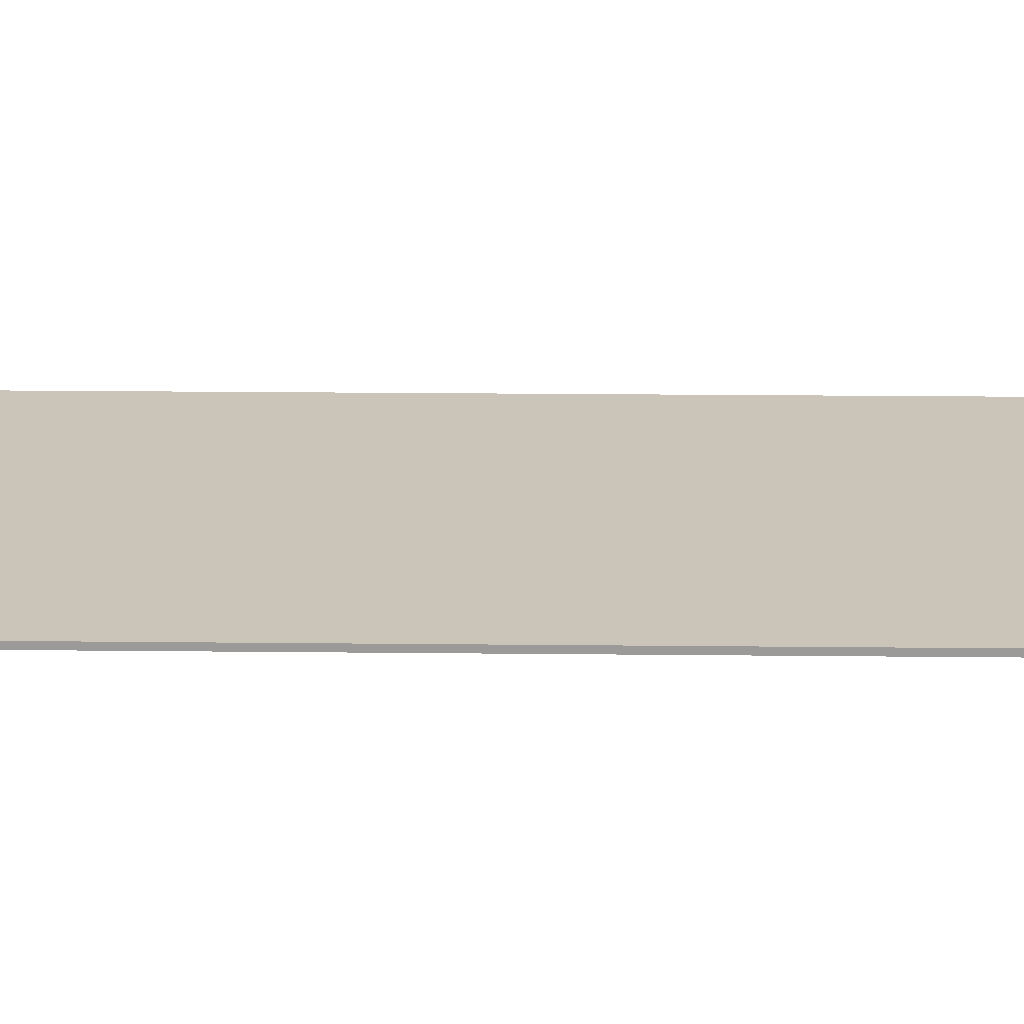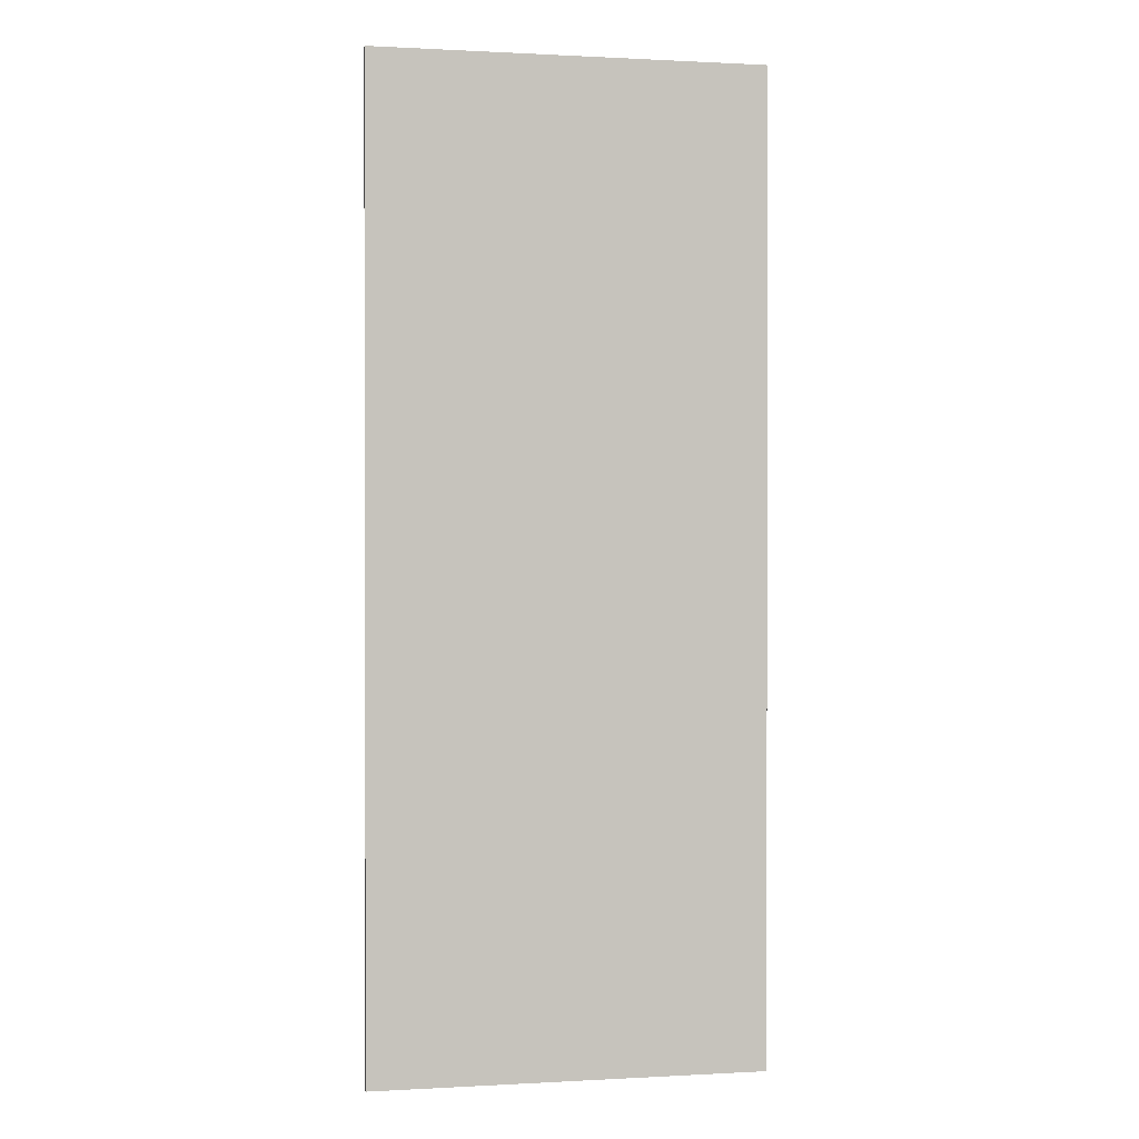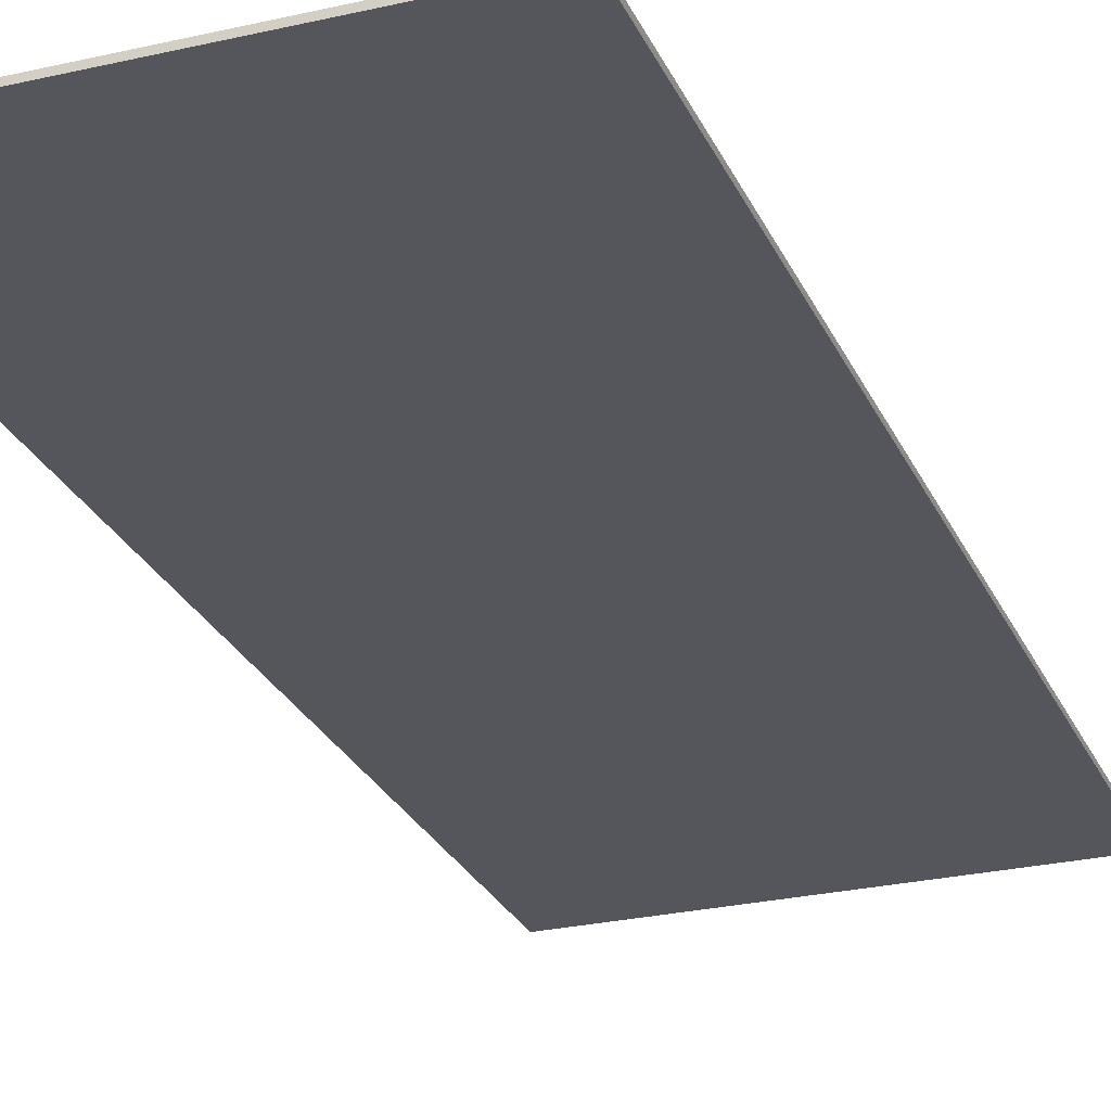
<metadata>
{"format":"obj","ext":"obj","renderer":"f3d","projection":"perspective","resolution":1024,"background":"white","views":[{"elev":20.5,"azim":91.1,"up":"+Y"},{"elev":0.5,"azim":168.3,"up":"+Z"},{"elev":-26.2,"azim":-159.9,"up":"+Y"}]}
</metadata>
<code>
v 0.5 0 1.25
v 0.5 0 -1.25
v -0.5 0 -1.25
v -0.5 0 1.25
v -0.5 -0.0125 1.25
v 0.5 -0.0125 1.25
v 0.5 0 1.25
v -0.5 0 1.25
v -0.5 -0.0125 -1.25
v -0.5 -0.0125 1.25
v -0.5 0 1.25
v -0.5 0 -1.25
v 0.5 -0.0125 -1.25
v -0.5 -0.0125 -1.25
v -0.5 0 -1.25
v 0.5 0 -1.25
v 0.5 -0.0125 1.25
v 0.5 -0.0125 -1.25
v 0.5 0 -1.25
v 0.5 0 1.25
v 0.28 -0.0125 -0.055
v 0.325 -0.0125 -0.055
v 0.3118 -0.0125 -0.02318
v 0.28 -0.0125 -0.055
v 0.3118 -0.0125 -0.02318
v 0.28 -0.0125 -0.01
v 0.28 -0.0125 -0.055
v 0.28 -0.0125 -0.01
v 0.2482 -0.0125 -0.02318
v 0.28 -0.0125 -0.055
v 0.2482 -0.0125 -0.02318
v 0.235 -0.0125 -0.055
v 0.28 -0.0125 -0.055
v 0.235 -0.0125 -0.055
v 0.2482 -0.0125 -0.08682
v 0.28 -0.0125 -0.055
v 0.2482 -0.0125 -0.08682
v 0.28 -0.0125 -0.1
v 0.28 -0.0125 -0.055
v 0.28 -0.0125 -0.1
v 0.3118 -0.0125 -0.08682
v 0.28 -0.0125 -0.055
v 0.3118 -0.0125 -0.08682
v 0.325 -0.0125 -0.055
v 0.325 -0.0125 -0.01
v 0.3118 -0.0125 -0.02318
v 0.325 -0.0125 -0.055
v 0.325 -0.0125 -0.01
v 0.28 -0.0125 -0.01
v 0.3118 -0.0125 -0.02318
v 0.235 -0.0125 -0.01
v 0.2482 -0.0125 -0.02318
v 0.28 -0.0125 -0.01
v 0.235 -0.0125 -0.01
v 0.235 -0.0125 -0.055
v 0.2482 -0.0125 -0.02318
v 0.235 -0.0125 -0.1
v 0.2482 -0.0125 -0.08682
v 0.235 -0.0125 -0.055
v 0.235 -0.0125 -0.1
v 0.28 -0.0125 -0.1
v 0.2482 -0.0125 -0.08682
v 0.325 -0.0125 -0.1
v 0.3118 -0.0125 -0.08682
v 0.28 -0.0125 -0.1
v 0.325 -0.0125 -0.1
v 0.325 -0.0125 -0.055
v 0.3118 -0.0125 -0.08682
v -0.265 -0.0125 1.015
v -0.285 -0.0125 1.005
v -0.285 -0.0125 0.985
v -0.265 -0.0125 0.975
v -0.07 -0.0125 1.03
v -0.265 -0.0125 1.015
v -0.265 -0.0125 0.975
v -0.04 -0.0125 0.985
v 0.25 -0.0125 1.03
v -0.07 -0.0125 1.03
v -0.04 -0.0125 0.985
v 0.24 -0.0125 0.985
v 0.39 -0.0125 1.01
v 0.25 -0.0125 1.03
v 0.24 -0.0125 0.985
v 0.39 -0.0125 0.98
v 0.39 -0.0125 1.01
v 0.39 -0.0125 0.98
v 0.405 -0.0125 0.995
v -0.265 -0.0125 1.11
v -0.285 -0.0125 1.1
v -0.285 -0.0125 1.08
v -0.265 -0.0125 1.07
v -0.07 -0.0125 1.125
v -0.265 -0.0125 1.11
v -0.265 -0.0125 1.07
v -0.04 -0.0125 1.08
v 0.25 -0.0125 1.125
v -0.07 -0.0125 1.125
v -0.04 -0.0125 1.08
v 0.24 -0.0125 1.08
v 0.39 -0.0125 1.105
v 0.25 -0.0125 1.125
v 0.24 -0.0125 1.08
v 0.39 -0.0125 1.075
v 0.39 -0.0125 1.105
v 0.39 -0.0125 1.075
v 0.405 -0.0125 1.09
v -0.265 -0.0125 0.915
v -0.285 -0.0125 0.905
v -0.285 -0.0125 0.885
v -0.265 -0.0125 0.875
v -0.07 -0.0125 0.93
v -0.265 -0.0125 0.915
v -0.265 -0.0125 0.875
v -0.04 -0.0125 0.885
v 0.25 -0.0125 0.93
v -0.07 -0.0125 0.93
v -0.04 -0.0125 0.885
v 0.24 -0.0125 0.885
v 0.39 -0.0125 0.91
v 0.25 -0.0125 0.93
v 0.24 -0.0125 0.885
v 0.39 -0.0125 0.88
v 0.39 -0.0125 0.91
v 0.39 -0.0125 0.88
v 0.405 -0.0125 0.895
v 0.28 -0.0125 -0.01
v 0.28 -0.0125 0.02
v 0.2515 -0.0125 0.0145
v 0.235 -0.0125 -0.01
v 0.235 -0.0125 -0.01
v 0.2515 -0.0125 0.0145
v 0.227 -0.0125 -0.002
v 0.2105 -0.0125 -0.0265
v 0.235 -0.0125 -0.055
v 0.235 -0.0125 -0.01
v 0.2105 -0.0125 -0.0265
v 0.205 -0.0125 -0.055
v 0.235 -0.0125 -0.055
v 0.205 -0.0125 -0.055
v 0.2105 -0.0125 -0.0835
v 0.235 -0.0125 -0.1
v 0.235 -0.0125 -0.1
v 0.2105 -0.0125 -0.0835
v 0.227 -0.0125 -0.108
v 0.24 -0.0125 -0.12
v 0.28 -0.0125 -0.1
v 0.235 -0.0125 -0.1
v 0.24 -0.0125 -0.12
v 0.32 -0.0125 -0.12
v 0.325 -0.0125 -0.1
v 0.28 -0.0125 -0.1
v 0.32 -0.0125 -0.12
v 0.333 -0.0125 -0.108
v 0.325 -0.0125 -0.1
v 0.333 -0.0125 -0.108
v 0.3495 -0.0125 -0.0835
v 0.325 -0.0125 -0.055
v 0.325 -0.0125 -0.055
v 0.3495 -0.0125 -0.0835
v 0.355 -0.0125 -0.055
v 0.3495 -0.0125 -0.0265
v 0.325 -0.0125 -0.01
v 0.325 -0.0125 -0.055
v 0.3495 -0.0125 -0.0265
v 0.333 -0.0125 -0.002
v 0.325 -0.0125 -0.01
v 0.333 -0.0125 -0.002
v 0.3085 -0.0125 0.0145
v 0.28 -0.0125 -0.01
v 0.28 -0.0125 0.02
v 0.28 -0.0125 -0.01
v 0.3085 -0.0125 0.0145
v 0.32 -0.0125 -0.12
v 0.24 -0.0125 -0.12
v 0.24 -0.0125 -0.17
v 0.32 -0.0125 -0.17
v 0.32 -0.0125 -0.17
v 0.24 -0.0125 -0.17
v 0.25 -0.0125 -0.185
v 0.31 -0.0125 -0.185
v 0.244 -0.0125 0.375
v 0.315 -0.0125 0.425
v 0.244 -0.0125 0.475
v 0.1485 -0.0125 0.506
v 0.2185 -0.0125 0.558
v 0.1485 -0.0125 0.506
v 0.244 -0.0125 0.475
v 0.09 -0.0125 0.425
v 0.244 -0.0125 0.375
v 0.1485 -0.0125 0.506
v 0.0615 -0.0125 0.5075
v 0.1485 -0.0125 0.344
v 0.244 -0.0125 0.375
v 0.09 -0.0125 0.425
v 0.0615 -0.0125 0.3425
v 0.244 -0.0125 0.375
v 0.1485 -0.0125 0.344
v 0.2185 -0.0125 0.292
v 0.0315 -0.0125 -0.023
v 0.16 -0.0125 0.08
v 0.0315 -0.0125 0.183
v -0.164 -0.0125 0.2465
v -0.0265 -0.0125 0.337
v -0.164 -0.0125 0.2465
v 0.0315 -0.0125 0.183
v -0.285 -0.0125 0.08
v 0.0315 -0.0125 -0.023
v -0.164 -0.0125 0.2465
v -0.3285 -0.0125 0.2385
v -0.164 -0.0125 -0.0865
v 0.0315 -0.0125 -0.023
v -0.285 -0.0125 0.08
v -0.3285 -0.0125 -0.0785
v 0.0315 -0.0125 -0.023
v -0.164 -0.0125 -0.0865
v -0.0265 -0.0125 -0.177
v 0.235 -0.0125 -0.62
v 0.03 -0.0125 -0.625
v 0.215 -0.0125 -0.65
v 0.365 -0.0125 -0.65
v 0.395 -0.0125 -0.6
v 0.235 -0.0125 -0.62
v 0.365 -0.0125 -0.65
v 0.5 -0.0125 -0.63
v 0.5 -0.0125 -0.58
v 0.395 -0.0125 -0.6
v 0.5 -0.0125 -0.63
v -0.5 -0.0125 -0.885
v -0.5 -0.0125 -1.11
v -0.36 -0.0125 -1.045
v -0.35 -0.0125 -0.84
v -0.35 -0.0125 -0.84
v -0.36 -0.0125 -1.045
v -0.17 -0.0125 -0.98
v -0.145 -0.0125 -0.81
v -0.145 -0.0125 -0.81
v -0.17 -0.0125 -0.98
v 0.065 -0.0125 -0.925
v 0.105 -0.0125 -0.795
v 0.105 -0.0125 -0.795
v 0.065 -0.0125 -0.925
v 0.295 -0.0125 -0.89
v 0.335 -0.0125 -0.78
v 0.335 -0.0125 -0.78
v 0.295 -0.0125 -0.89
v 0.5 -0.0125 -0.85
v 0.5 -0.0125 -0.75
v -0.5 -0.0125 -0.6
v -0.5 -0.0125 -0.885
v -0.35 -0.0125 -0.84
v -0.34 -0.0125 -0.59
v -0.34 -0.0125 -0.59
v -0.35 -0.0125 -0.84
v -0.145 -0.0125 -0.81
v -0.145 -0.0125 -0.595
v 0.03 -0.0125 -0.625
v -0.145 -0.0125 -0.595
v -0.145 -0.0125 -0.81
v 0.105 -0.0125 -0.795
v 0.215 -0.0125 -0.65
v 0.03 -0.0125 -0.625
v 0.105 -0.0125 -0.795
v 0.335 -0.0125 -0.78
v 0.365 -0.0125 -0.65
v 0.215 -0.0125 -0.65
v 0.335 -0.0125 -0.78
v 0.5 -0.0125 -0.75
v 0.5 -0.0125 -0.63
v 0.365 -0.0125 -0.65
v 0.5 -0.0125 -0.75
v -0.07 -0.0125 1.125
v 0.5 -0.0125 1.25
v -0.5 -0.0125 1.25
v -0.265 -0.0125 1.11
v -0.5 -0.0125 1.25
v -0.285 -0.0125 1.1
v -0.265 -0.0125 1.11
v -0.5 -0.0125 1.25
v -0.285 -0.0125 1.08
v -0.285 -0.0125 1.1
v -0.285 -0.0125 1.08
v -0.5 -0.0125 1.25
v -0.285 -0.0125 1.005
v -0.265 -0.0125 1.015
v -0.5 -0.0125 1.25
v -0.285 -0.0125 0.985
v -0.285 -0.0125 1.005
v -0.285 -0.0125 0.985
v -0.5 -0.0125 1.25
v -0.285 -0.0125 0.905
v -0.265 -0.0125 0.915
v -0.285 -0.0125 0.885
v -0.285 -0.0125 0.905
v -0.5 -0.0125 1.25
v -0.3285 -0.0125 0.2385
v -0.3285 -0.0125 0.2385
v -0.5 -0.0125 1.25
v -0.5 -0.0125 0
v -0.3285 -0.0125 -0.0785
v -0.3285 -0.0125 0.2385
v -0.3285 -0.0125 -0.0785
v -0.285 -0.0125 0.08
v -0.3285 -0.0125 -0.0785
v -0.5 -0.0125 0
v -0.5 -0.0125 -0.6
v -0.34 -0.0125 -0.59
v -0.164 -0.0125 -0.0865
v -0.3285 -0.0125 -0.0785
v -0.34 -0.0125 -0.59
v -0.145 -0.0125 -0.595
v -0.0265 -0.0125 -0.177
v -0.164 -0.0125 -0.0865
v -0.145 -0.0125 -0.595
v 0.03 -0.0125 -0.625
v 0.24 -0.0125 -0.17
v -0.0265 -0.0125 -0.177
v 0.03 -0.0125 -0.625
v 0.25 -0.0125 -0.185
v 0.25 -0.0125 -0.185
v 0.03 -0.0125 -0.625
v 0.235 -0.0125 -0.62
v 0.31 -0.0125 -0.185
v 0.31 -0.0125 -0.185
v 0.235 -0.0125 -0.62
v 0.395 -0.0125 -0.6
v 0.5 -0.0125 -0.58
v 0.32 -0.0125 -0.17
v 0.31 -0.0125 -0.185
v 0.5 -0.0125 -0.58
v 0.32 -0.0125 -0.12
v 0.32 -0.0125 -0.17
v 0.5 -0.0125 -0.58
v 0.333 -0.0125 -0.108
v 0.3495 -0.0125 -0.0835
v 0.333 -0.0125 -0.108
v 0.5 -0.0125 -0.58
v 0.355 -0.0125 -0.055
v 0.3495 -0.0125 -0.0835
v 0.5 -0.0125 -0.58
v 0.5 -0.0125 0
v 0.5 -0.0125 0
v 0.3495 -0.0125 -0.0265
v 0.355 -0.0125 -0.055
v 0.5 -0.0125 0
v 0.333 -0.0125 -0.002
v 0.3495 -0.0125 -0.0265
v 0.3085 -0.0125 0.0145
v 0.333 -0.0125 -0.002
v 0.5 -0.0125 0
v 0.315 -0.0125 0.425
v 0.39 -0.0125 0.88
v 0.315 -0.0125 0.425
v 0.5 -0.0125 0
v 0.405 -0.0125 0.895
v 0.244 -0.0125 0.475
v 0.315 -0.0125 0.425
v 0.39 -0.0125 0.88
v 0.2185 -0.0125 0.558
v 0.2185 -0.0125 0.558
v 0.39 -0.0125 0.88
v 0.24 -0.0125 0.885
v 0.1485 -0.0125 0.506
v 0.0615 -0.0125 0.5075
v 0.1485 -0.0125 0.506
v 0.24 -0.0125 0.885
v -0.04 -0.0125 0.885
v -0.0265 -0.0125 0.337
v 0.0615 -0.0125 0.5075
v -0.04 -0.0125 0.885
v -0.164 -0.0125 0.2465
v -0.164 -0.0125 0.2465
v -0.04 -0.0125 0.885
v -0.265 -0.0125 0.875
v -0.3285 -0.0125 0.2385
v -0.285 -0.0125 0.885
v -0.3285 -0.0125 0.2385
v -0.265 -0.0125 0.875
v 0.09 -0.0125 0.425
v 0.0615 -0.0125 0.5075
v -0.0265 -0.0125 0.337
v 0.0615 -0.0125 0.3425
v 0.0615 -0.0125 0.3425
v -0.0265 -0.0125 0.337
v 0.0315 -0.0125 0.183
v 0.1485 -0.0125 0.344
v 0.1485 -0.0125 0.344
v 0.0315 -0.0125 0.183
v 0.16 -0.0125 0.08
v 0.2185 -0.0125 0.292
v 0.2185 -0.0125 0.292
v 0.16 -0.0125 0.08
v 0.2515 -0.0125 0.0145
v 0.28 -0.0125 0.02
v 0.244 -0.0125 0.375
v 0.2185 -0.0125 0.292
v 0.28 -0.0125 0.02
v 0.3085 -0.0125 0.0145
v 0.315 -0.0125 0.425
v 0.244 -0.0125 0.375
v 0.3085 -0.0125 0.0145
v 0.16 -0.0125 0.08
v 0.227 -0.0125 -0.002
v 0.2515 -0.0125 0.0145
v 0.16 -0.0125 0.08
v 0.2105 -0.0125 -0.0265
v 0.227 -0.0125 -0.002
v 0.205 -0.0125 -0.055
v 0.2105 -0.0125 -0.0265
v 0.16 -0.0125 0.08
v 0.0315 -0.0125 -0.023
v 0.0315 -0.0125 -0.023
v 0.2105 -0.0125 -0.0835
v 0.205 -0.0125 -0.055
v 0.227 -0.0125 -0.108
v 0.2105 -0.0125 -0.0835
v 0.0315 -0.0125 -0.023
v -0.0265 -0.0125 -0.177
v 0.227 -0.0125 -0.108
v -0.0265 -0.0125 -0.177
v 0.24 -0.0125 -0.17
v 0.24 -0.0125 -0.12
v 0.405 -0.0125 0.895
v 0.5 -0.0125 0
v 0.5 -0.0125 1.25
v 0.405 -0.0125 0.995
v 0.405 -0.0125 0.895
v 0.405 -0.0125 0.995
v 0.39 -0.0125 0.98
v 0.39 -0.0125 0.91
v 0.39 -0.0125 0.91
v 0.39 -0.0125 0.98
v 0.24 -0.0125 0.985
v 0.25 -0.0125 0.93
v 0.25 -0.0125 0.93
v 0.24 -0.0125 0.985
v -0.04 -0.0125 0.985
v -0.07 -0.0125 0.93
v -0.07 -0.0125 0.93
v -0.04 -0.0125 0.985
v -0.265 -0.0125 0.975
v -0.265 -0.0125 0.915
v -0.285 -0.0125 0.985
v -0.265 -0.0125 0.915
v -0.265 -0.0125 0.975
v 0.5 -0.0125 1.25
v 0.405 -0.0125 1.09
v 0.405 -0.0125 0.995
v 0.405 -0.0125 0.995
v 0.405 -0.0125 1.09
v 0.39 -0.0125 1.075
v 0.39 -0.0125 1.01
v 0.25 -0.0125 1.03
v 0.39 -0.0125 1.01
v 0.39 -0.0125 1.075
v 0.24 -0.0125 1.08
v 0.25 -0.0125 1.03
v 0.24 -0.0125 1.08
v -0.04 -0.0125 1.08
v -0.07 -0.0125 1.03
v -0.07 -0.0125 1.03
v -0.04 -0.0125 1.08
v -0.265 -0.0125 1.07
v -0.265 -0.0125 1.015
v -0.285 -0.0125 1.08
v -0.265 -0.0125 1.015
v -0.265 -0.0125 1.07
v 0.5 -0.0125 1.25
v 0.39 -0.0125 1.105
v 0.405 -0.0125 1.09
v 0.5 -0.0125 1.25
v 0.25 -0.0125 1.125
v 0.39 -0.0125 1.105
v 0.5 -0.0125 1.25
v -0.07 -0.0125 1.125
v 0.25 -0.0125 1.125
v -0.5 -0.0125 -1.11
v -0.5 -0.0125 -1.25
v 0.5 -0.0125 -1.25
v -0.36 -0.0125 -1.045
v -0.17 -0.0125 -0.98
v -0.36 -0.0125 -1.045
v 0.5 -0.0125 -1.25
v 0.065 -0.0125 -0.925
v 0.295 -0.0125 -0.89
v 0.065 -0.0125 -0.925
v 0.5 -0.0125 -1.25
v 0.5 -0.0125 -0.85
v 0.295 -0.0125 -0.89
v 0.5 -0.0125 -1.25
g mesh4413589
f 1 2 3
f 3 4 1
f 5 6 7
f 7 8 5
f 9 10 11
f 11 12 9
f 13 14 15
f 15 16 13
f 17 18 19
f 19 20 17
g mesh4413591
f 21 22 23
f 24 25 26
f 27 28 29
f 30 31 32
f 33 34 35
f 36 37 38
f 39 40 41
f 42 43 44
g mesh4413593
f 45 46 47
f 48 49 50
f 51 52 53
f 54 55 56
f 57 58 59
f 60 61 62
f 63 64 65
f 66 67 68
f 69 70 71
f 71 72 69
f 73 74 75
f 75 76 73
f 77 78 79
f 79 80 77
f 81 82 83
f 83 84 81
f 85 86 87
f 88 89 90
f 90 91 88
f 92 93 94
f 94 95 92
f 96 97 98
f 98 99 96
f 100 101 102
f 102 103 100
f 104 105 106
f 107 108 109
f 109 110 107
f 111 112 113
f 113 114 111
f 115 116 117
f 117 118 115
f 119 120 121
f 121 122 119
f 123 124 125
f 126 127 128
f 128 129 126
f 130 131 132
f 132 133 130
f 134 135 136
f 136 137 134
f 138 139 140
f 140 141 138
f 142 143 144
f 144 145 142
f 146 147 148
f 148 149 146
f 150 151 152
f 152 153 150
f 154 155 156
f 156 157 154
f 158 159 160
f 160 161 158
f 162 163 164
f 164 165 162
f 166 167 168
f 168 169 166
f 170 171 172
f 173 174 175
f 175 176 173
f 177 178 179
f 179 180 177
f 181 182 183
f 183 184 181
f 185 186 187
f 188 189 190
f 190 191 188
f 192 193 194
f 194 195 192
f 196 197 198
f 199 200 201
f 201 202 199
f 203 204 205
f 206 207 208
f 208 209 206
f 210 211 212
f 212 213 210
f 214 215 216
f 217 218 219
f 219 220 217
f 221 222 223
f 223 224 221
f 225 226 227
f 228 229 230
f 230 231 228
f 232 233 234
f 234 235 232
f 236 237 238
f 238 239 236
f 240 241 242
f 242 243 240
f 244 245 246
f 246 247 244
f 248 249 250
f 250 251 248
f 252 253 254
f 254 255 252
f 256 257 258
f 258 259 256
f 260 261 262
f 262 263 260
f 264 265 266
f 266 267 264
f 268 269 270
f 271 272 273
f 273 274 271
f 275 276 277
f 278 279 280
f 281 282 283
f 283 284 281
f 285 286 287
f 288 289 290
f 290 291 288
f 292 293 294
f 294 295 292
f 296 297 298
f 298 299 296
f 300 301 302
f 303 304 305
f 305 306 303
f 307 308 309
f 309 310 307
f 311 312 313
f 313 314 311
f 315 316 317
f 317 318 315
f 319 320 321
f 321 322 319
f 323 324 325
f 325 326 323
f 327 328 329
f 330 331 332
f 332 333 330
f 334 335 336
f 337 338 339
f 339 340 337
f 341 342 343
f 344 345 346
f 347 348 349
f 349 350 347
f 351 352 353
f 353 354 351
f 355 356 357
f 357 358 355
f 359 360 361
f 361 362 359
f 363 364 365
f 365 366 363
f 367 368 369
f 369 370 367
f 371 372 373
f 373 374 371
f 375 376 377
f 378 379 380
f 380 381 378
f 382 383 384
f 384 385 382
f 386 387 388
f 388 389 386
f 390 391 392
f 392 393 390
f 394 395 396
f 396 397 394
f 398 399 400
f 401 402 403
f 404 405 406
f 407 408 409
f 409 410 407
f 411 412 413
f 414 415 416
f 416 417 414
f 418 419 420
f 420 421 418
f 422 423 424
f 424 425 422
f 426 427 428
f 428 429 426
f 430 431 432
f 432 433 430
f 434 435 436
f 436 437 434
f 438 439 440
f 440 441 438
f 442 443 444
f 445 446 447
f 448 449 450
f 450 451 448
f 452 453 454
f 454 455 452
f 456 457 458
f 458 459 456
f 460 461 462
f 462 463 460
f 464 465 466
f 467 468 469
f 470 471 472
f 473 474 475
f 476 477 478
f 478 479 476
f 480 481 482
f 482 483 480
f 484 485 486
f 487 488 489

</code>
